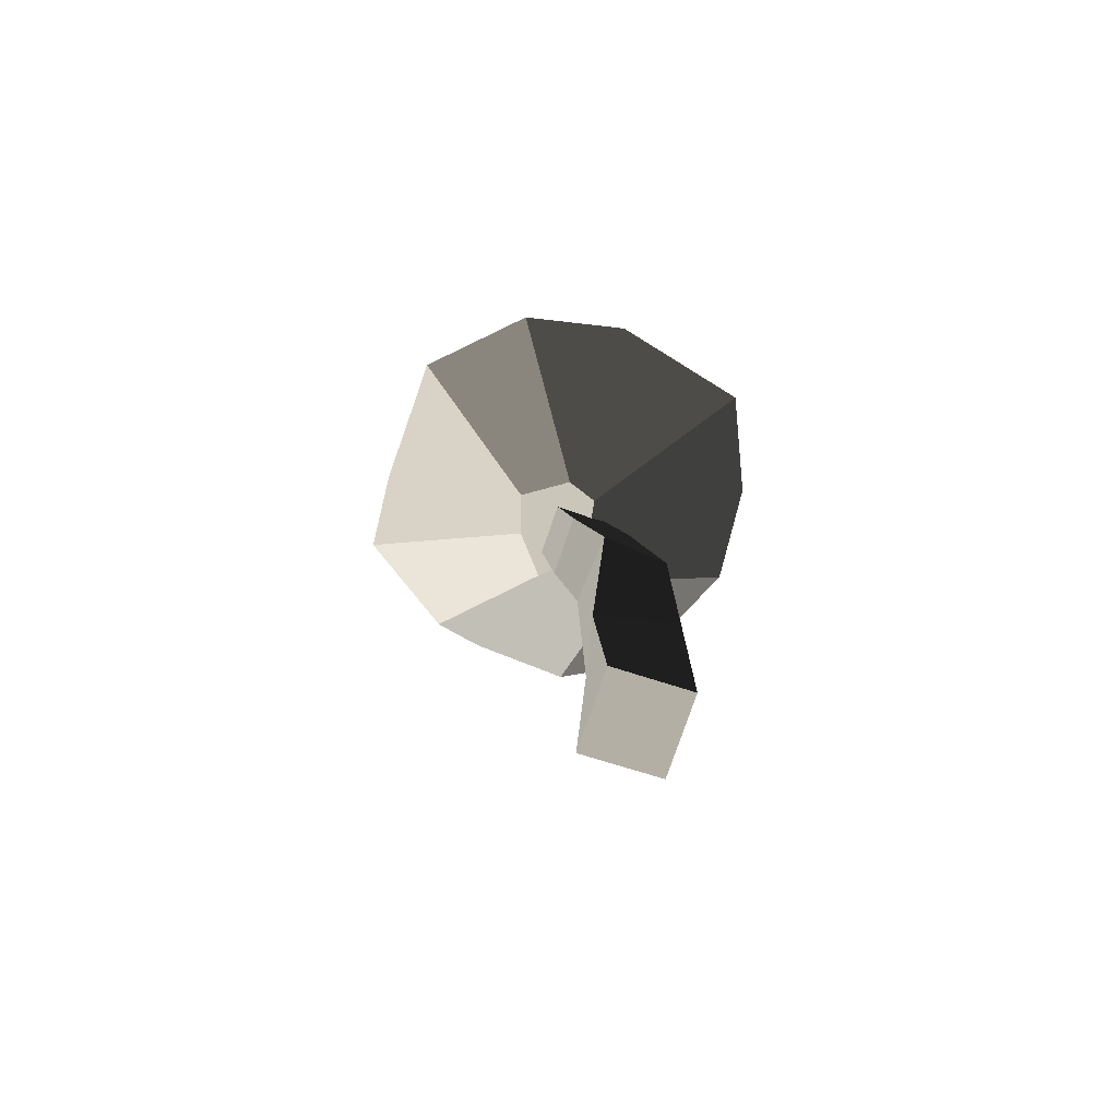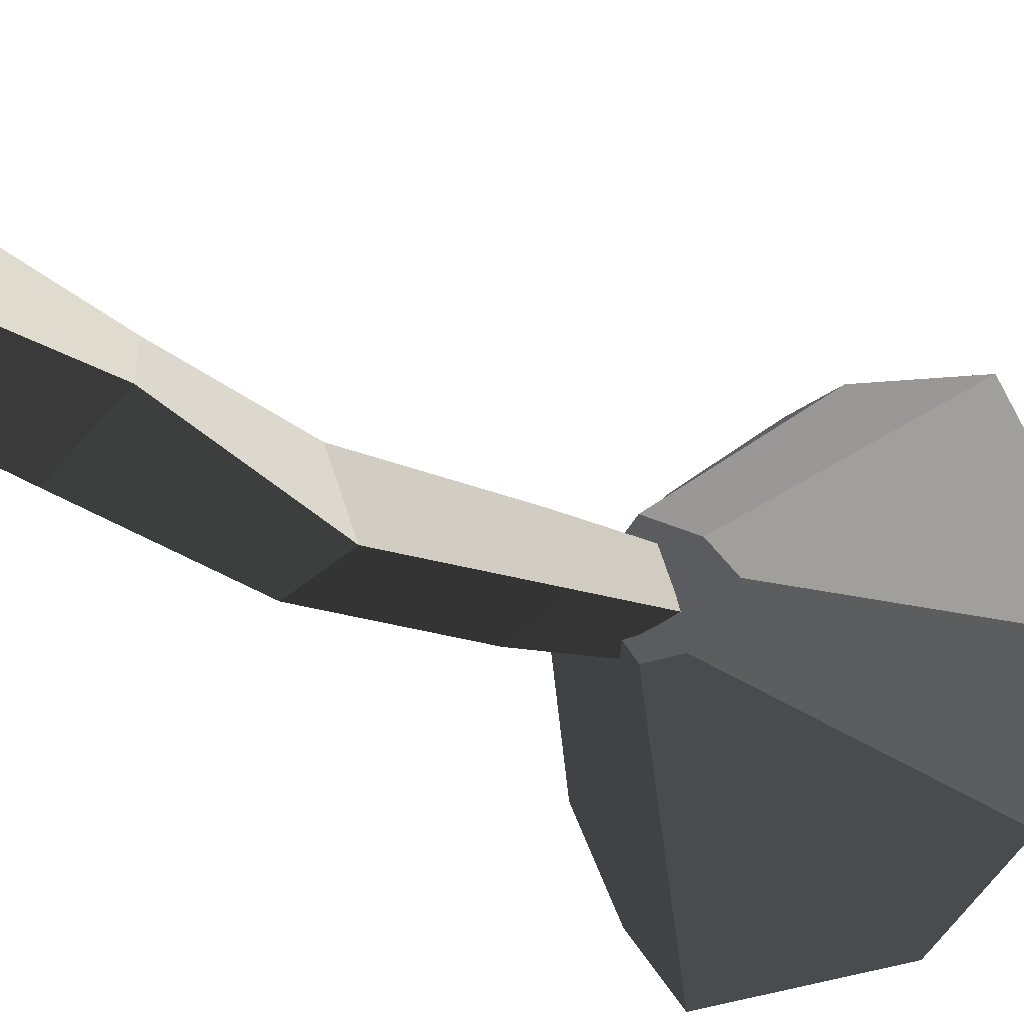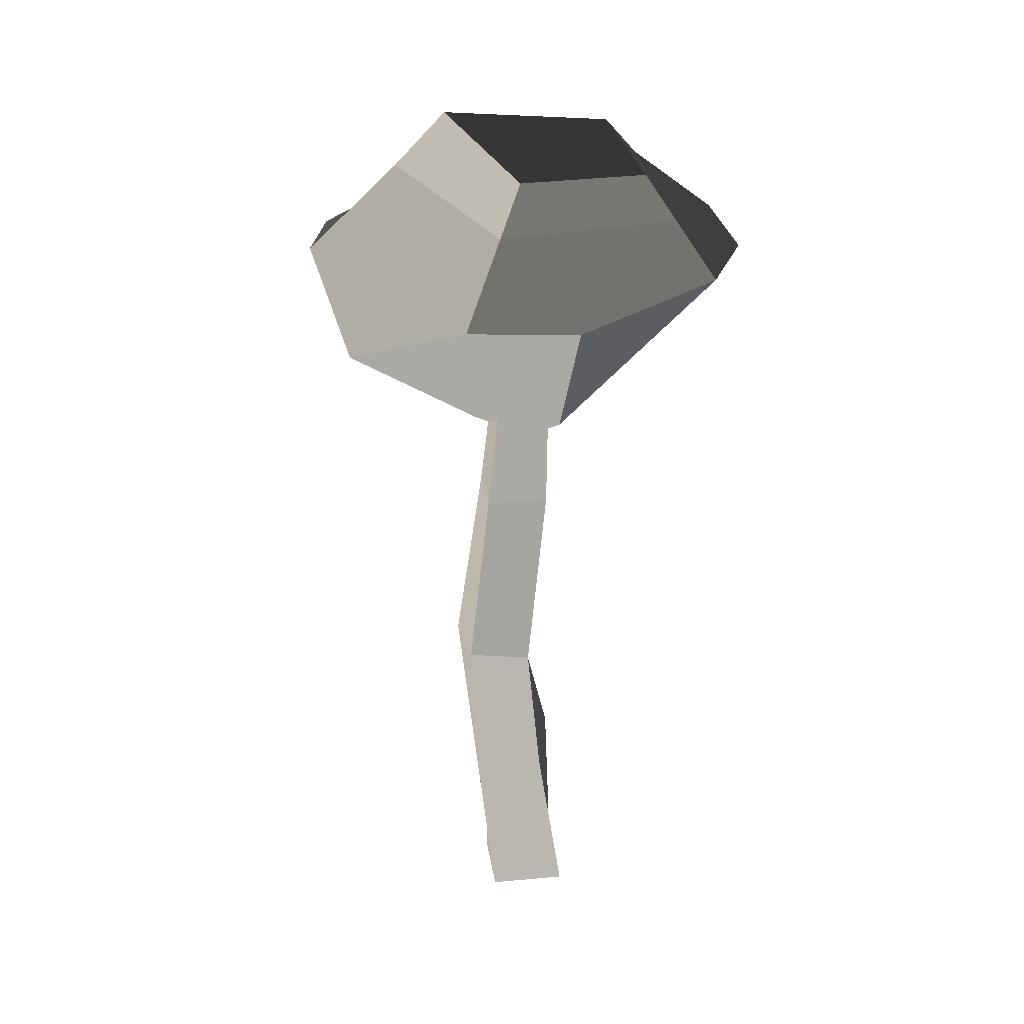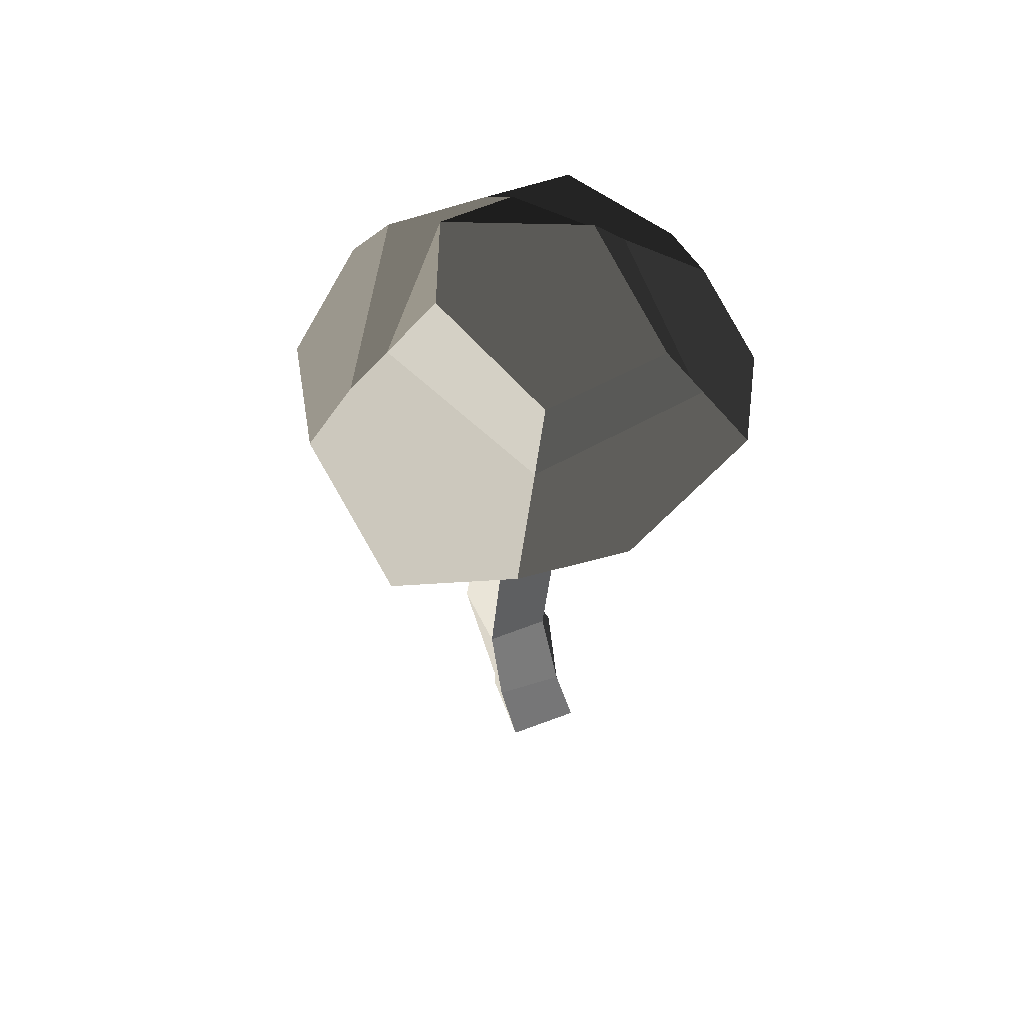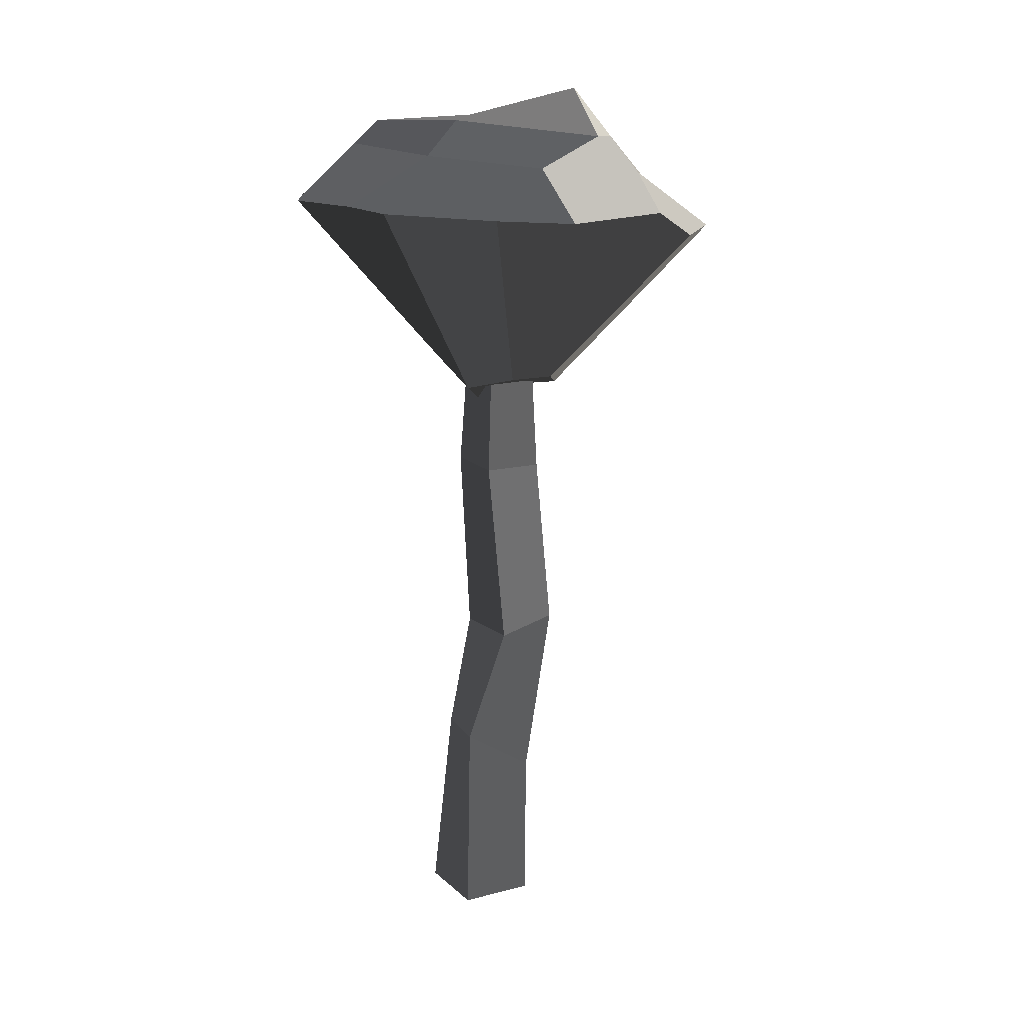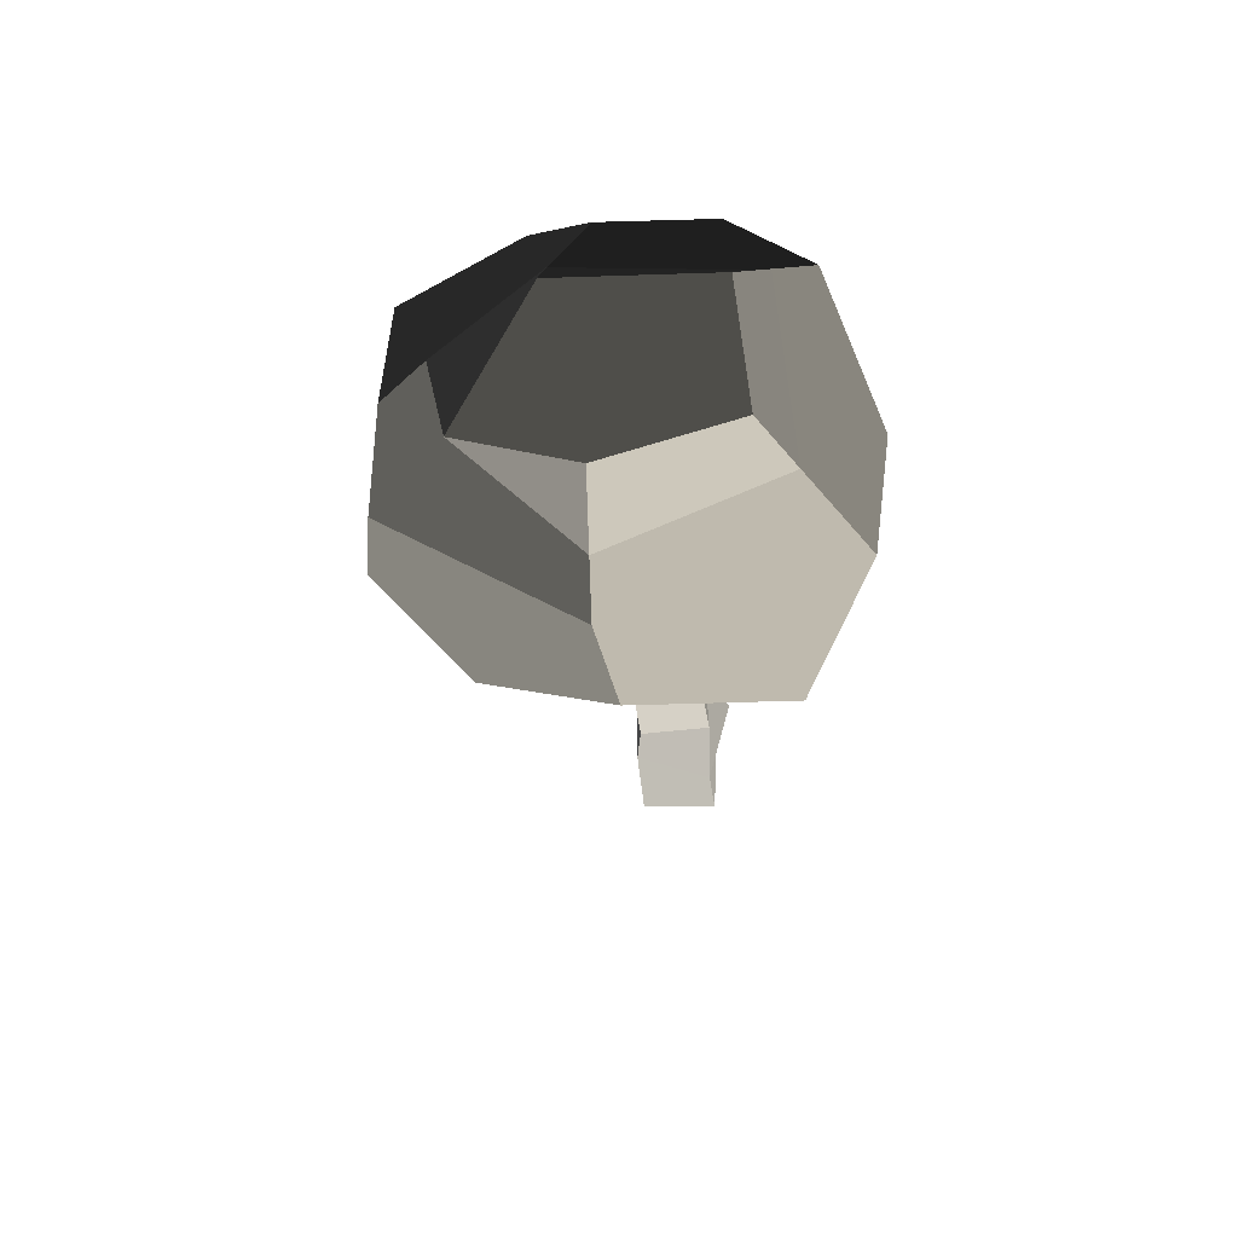
<metadata>
{"format":"obj","ext":"obj","renderer":"f3d","projection":"perspective","resolution":1024,"background":"white","views":[{"elev":-76.3,"azim":-36.8,"up":"+Z"},{"elev":-25.6,"azim":-141.2,"up":"+Y"},{"elev":32.6,"azim":64.0,"up":"+Z"},{"elev":65.8,"azim":51.3,"up":"+Z"},{"elev":11.6,"azim":-139.4,"up":"+Z"},{"elev":68.1,"azim":-15.7,"up":"+Z"}]}
</metadata>
<code>
v -5.965 3.259 3.606
v -4.524 3.212 5.361
v -4.674 0.4433 6.388
v -6.983 -0.01835 3.873
v -2.332 -4.929 5.047
v -2.026 -3.647 6.367
v 2.804 -1.406 7.118
v 3.773 -2.578 5.837
v -2.026 -3.647 6.367
v -1.635 -2.01 8.052
v -4.524 3.212 5.361
v -5.965 3.259 3.606
v -4.859 5.873 3.758
v -0.8888 6.979 3.9
v 0.8899 6.801 4.084
v -0.8603 4.812 5.752
v -1.322 3.893 6.921
v 3.515 2.718 6.923
v 2.804 -1.406 7.118
v -1.635 -2.01 8.052
v -4.674 0.4433 6.388
v -7.361 -1.24 3.099
v -5.428 -4.939 3.234
v -0.9874 -1.764 -2.5
v -2.06 -0.2556 -2.079
v -1.235 0.8715 -2.172
v 0.1744 1.687 -2.496
v -0.8888 6.979 3.9
v -4.859 5.873 3.758
v 2.674 -7.353 2.261
v 0.1075 -1.761 -2.652
v -0.9874 -1.764 -2.5
v -5.428 -4.939 3.234
v -2.103 -6.779 3.944
v 3.515 2.718 6.923
v -1.322 3.893 6.921
v -0.8603 4.812 5.752
v 4.389 3.039 6.109
v 0.1075 -1.761 -2.652
v 2.674 -7.353 2.261
v 5.384 -4.526 3.707
v 6.769 -1.258 3.577
v 0.9662 -0.06349 -3.314
v 3.065 -0.02291 -1.837
v 6.395 3.774 4.24
v 4.334 5.896 4.167
v 3.065 -0.02291 -1.837
v 6.395 3.774 4.24
v 3.065 -0.02291 -1.837
v 6.769 -1.258 3.577
v 0.1075 -1.761 -2.652
v 0.9662 -0.06349 -3.314
v 0.1744 1.687 -2.496
v -1.235 0.8715 -2.172
v -0.9874 -1.764 -2.5
v -2.06 -0.2556 -2.079
v -2.332 -4.929 5.047
v -2.103 -6.779 3.944
v -5.428 -4.939 3.234
v -6.983 -0.01835 3.873
v -7.361 -1.24 3.099
v 4.781 3.182 5.744
v 3.773 -2.578 5.837
v 2.804 -1.406 7.118
v 3.515 2.718 6.923
v 3.515 2.718 6.923
v 4.389 3.039 6.109
v 4.781 3.182 5.744
v 0.1744 1.687 -2.496
v 0.9662 -0.06349 -3.314
v 3.065 -0.02291 -1.837
v -0.8888 6.979 3.9
v 4.334 5.896 4.167
v 0.8899 6.801 4.084
v -6.983 -0.01835 3.873
v -7.361 -1.24 3.099
v -2.06 -0.2556 -2.079
v -1.235 0.8715 -2.172
v -5.965 3.259 3.606
v -4.859 5.873 3.758
v 3.773 -2.578 5.837
v 5.384 -4.526 3.707
v 2.674 -7.353 2.261
v -2.026 -3.647 6.367
v -2.103 -6.779 3.944
v -2.103 -6.779 3.944
v -2.332 -4.929 5.047
v -2.026 -3.647 6.367
v 6.769 -1.258 3.577
v 5.384 -4.526 3.707
v 3.773 -2.578 5.837
v 4.781 3.182 5.744
v 6.395 3.774 4.24
v -4.674 0.4433 6.388
v -1.635 -2.01 8.052
v -2.026 -3.647 6.367
v -0.8603 4.812 5.752
v -1.322 3.893 6.921
v -4.674 0.4433 6.388
v -0.8603 4.812 5.752
v -4.674 0.4433 6.388
v -4.524 3.212 5.361
v 4.334 5.896 4.167
v 6.395 3.774 4.24
v 4.781 3.182 5.744
v 4.389 3.039 6.109
v -0.8603 4.812 5.752
v 0.8899 6.801 4.084
v 0.118 0.637 -5.644
v 2.073 0.004623 -5.453
v 0.958 0.6506 0.09735
v -0.5085 1.125 -0.04559
v 2.073 0.004623 -5.453
v 1.436 -1.958 -5.426
v 0.48 -0.8216 0.1174
v 0.958 0.6506 0.09735
v 1.436 -1.958 -5.426
v -0.5194 -1.326 -5.617
v -0.9866 -0.3473 -0.02557
v 0.48 -0.8216 0.1174
v -0.5194 -1.326 -5.617
v 0.118 0.637 -5.644
v -0.5085 1.125 -0.04559
v -0.9866 -0.3473 -0.02557
v 3.5 0.06294 -22.35
v 1.056 0.8534 -22.59
v 0.2592 -1.6 -22.55
v 2.704 -2.391 -22.31
v 0.48 -0.8216 0.1174
v -0.9866 -0.3473 -0.02557
v -0.5085 1.125 -0.04559
v 0.958 0.6506 0.09735
v 0.2592 -1.6 -22.55
v 1.056 0.8534 -22.59
v 1.23 0.5045 -16.11
v 0.02502 -1.388 -17.39
v 0.02502 -1.388 -17.39
v 1.23 0.5045 -16.11
v 0.2758 -0.3949 -12.14
v -0.2191 -2.482 -11.67
v -0.2191 -2.482 -11.67
v 0.2758 -0.3949 -12.14
v 0.118 0.637 -5.644
v -0.5194 -1.326 -5.617
v 2.704 -2.391 -22.31
v 0.2592 -1.6 -22.55
v 0.02502 -1.388 -17.39
v 2.218 -2.746 -17.44
v 2.218 -2.746 -17.44
v 0.02502 -1.388 -17.39
v -0.2191 -2.482 -11.67
v 1.919 -2.94 -11.45
v 1.919 -2.94 -11.45
v -0.2191 -2.482 -11.67
v -0.5194 -1.326 -5.617
v 1.436 -1.958 -5.426
v 3.5 0.06294 -22.35
v 2.704 -2.391 -22.31
v 2.218 -2.746 -17.44
v 3.423 -0.8534 -16.17
v 3.423 -0.8534 -16.17
v 2.218 -2.746 -17.44
v 1.919 -2.94 -11.45
v 2.414 -0.8519 -11.92
v 2.414 -0.8519 -11.92
v 1.919 -2.94 -11.45
v 1.436 -1.958 -5.426
v 2.073 0.004623 -5.453
v 1.056 0.8534 -22.59
v 3.5 0.06294 -22.35
v 3.423 -0.8534 -16.17
v 1.23 0.5045 -16.11
v 1.23 0.5045 -16.11
v 3.423 -0.8534 -16.17
v 2.414 -0.8519 -11.92
v 0.2758 -0.3949 -12.14
v 0.2758 -0.3949 -12.14
v 2.414 -0.8519 -11.92
v 2.073 0.004623 -5.453
v 0.118 0.637 -5.644
g Magic_mushroom4_(4)_608_26
f 1 3 2
f 4 3 1
f 5 3 4
f 3 5 6
f 7 9 8
f 7 10 9
f 11 13 12
f 13 11 14
f 14 11 15
f 15 11 16
f 17 19 18
f 19 17 20
f 20 17 21
f 22 24 23
f 22 25 24
f 26 28 27
f 26 29 28
f 30 32 31
f 32 30 33
f 33 30 34
f 35 37 36
f 35 38 37
f 39 41 40
f 41 39 42
f 42 39 43
f 42 43 44
f 45 47 46
f 48 50 49
f 51 53 52
f 53 51 54
f 54 51 55
f 54 55 56
f 57 59 58
f 59 57 60
f 59 60 61
f 62 64 63
f 64 62 65
f 66 68 67
f 69 71 70
f 71 69 72
f 71 72 73
f 73 72 74
f 75 77 76
f 77 75 78
f 78 75 79
f 78 79 80
f 81 83 82
f 83 81 84
f 83 84 85
f 86 88 87
f 89 91 90
f 91 89 92
f 92 89 93
f 94 96 95
f 97 99 98
f 100 102 101
f 103 105 104
f 105 103 106
f 106 103 107
f 107 103 108
f 109 111 110
f 109 112 111
f 113 115 114
f 113 116 115
f 117 119 118
f 117 120 119
f 121 123 122
f 121 124 123
f 125 127 126
f 125 128 127
f 129 131 130
f 129 132 131
f 133 135 134
f 133 136 135
f 137 139 138
f 137 140 139
f 141 143 142
f 141 144 143
f 145 147 146
f 145 148 147
f 149 151 150
f 149 152 151
f 153 155 154
f 153 156 155
f 157 159 158
f 157 160 159
f 161 163 162
f 161 164 163
f 165 167 166
f 165 168 167
f 169 171 170
f 169 172 171
f 173 175 174
f 173 176 175
f 177 179 178
f 177 180 179

</code>
